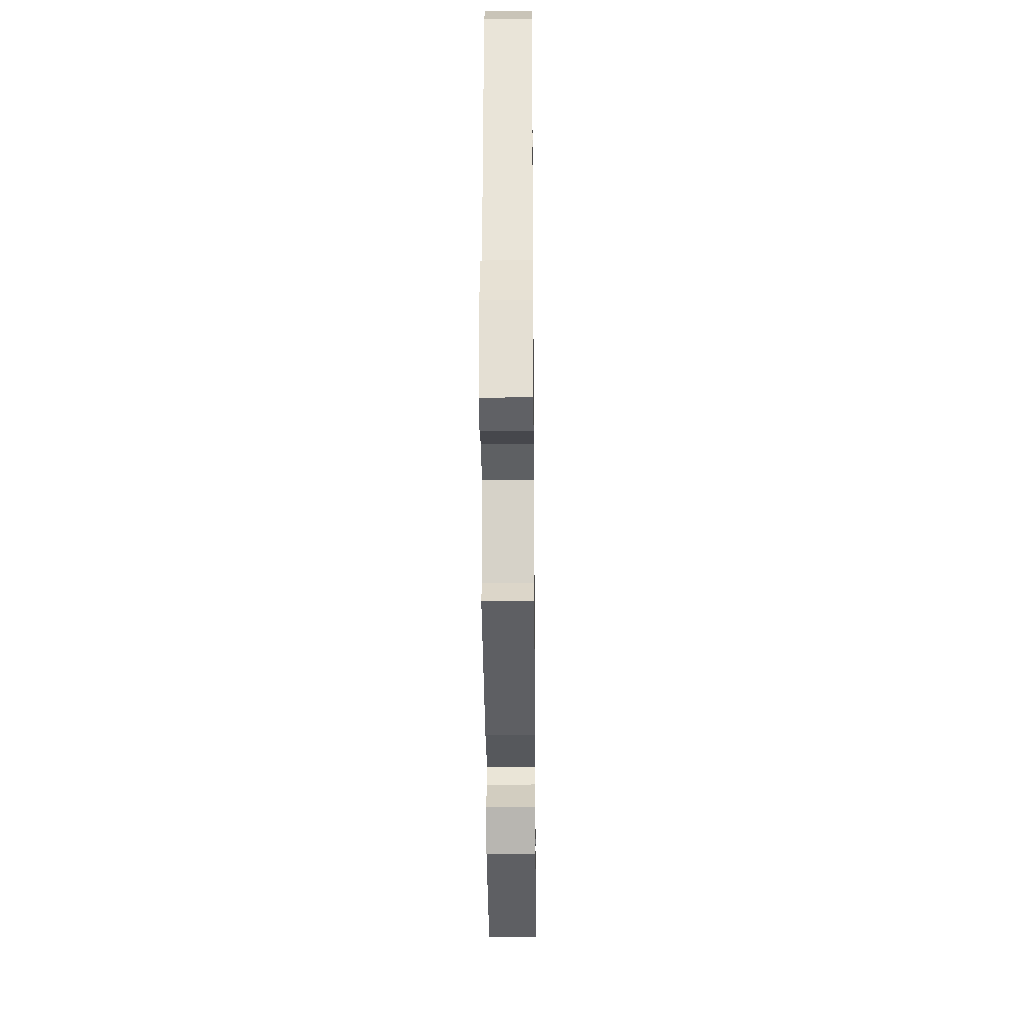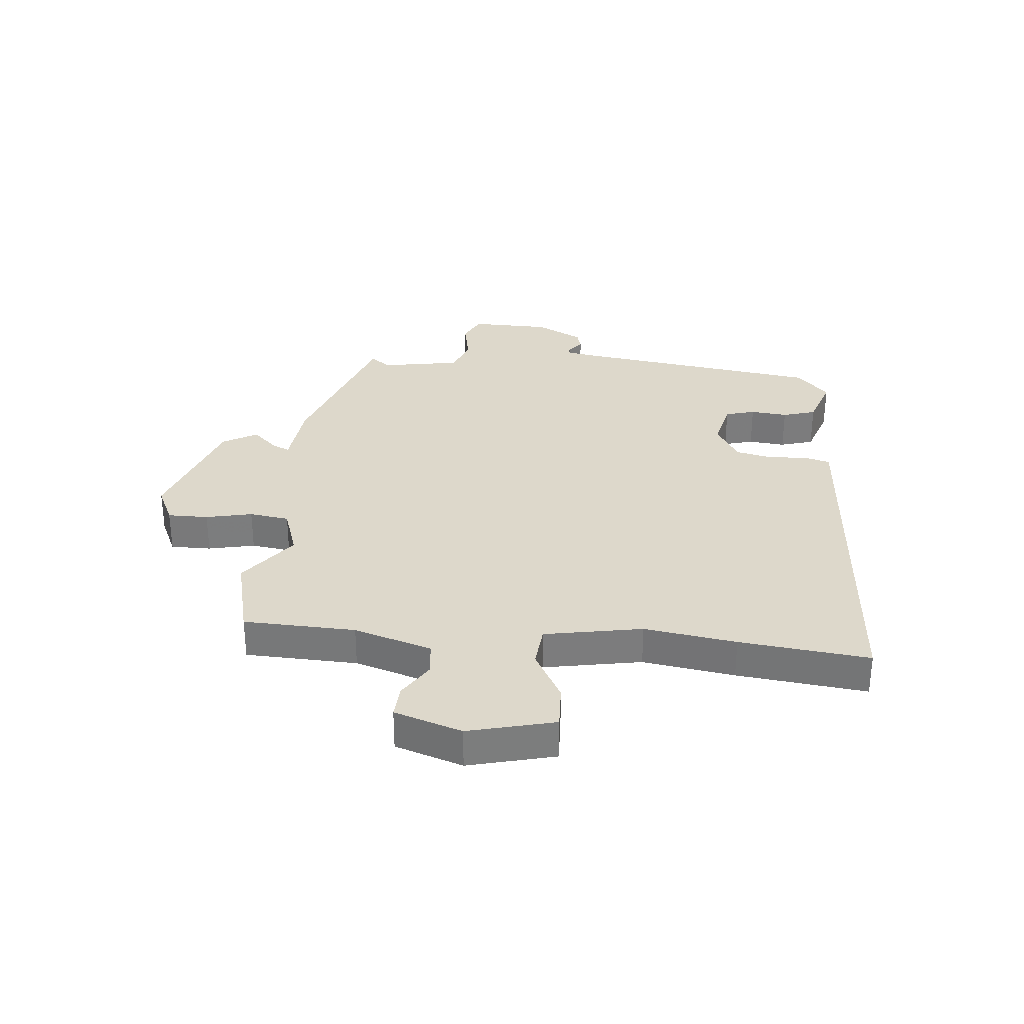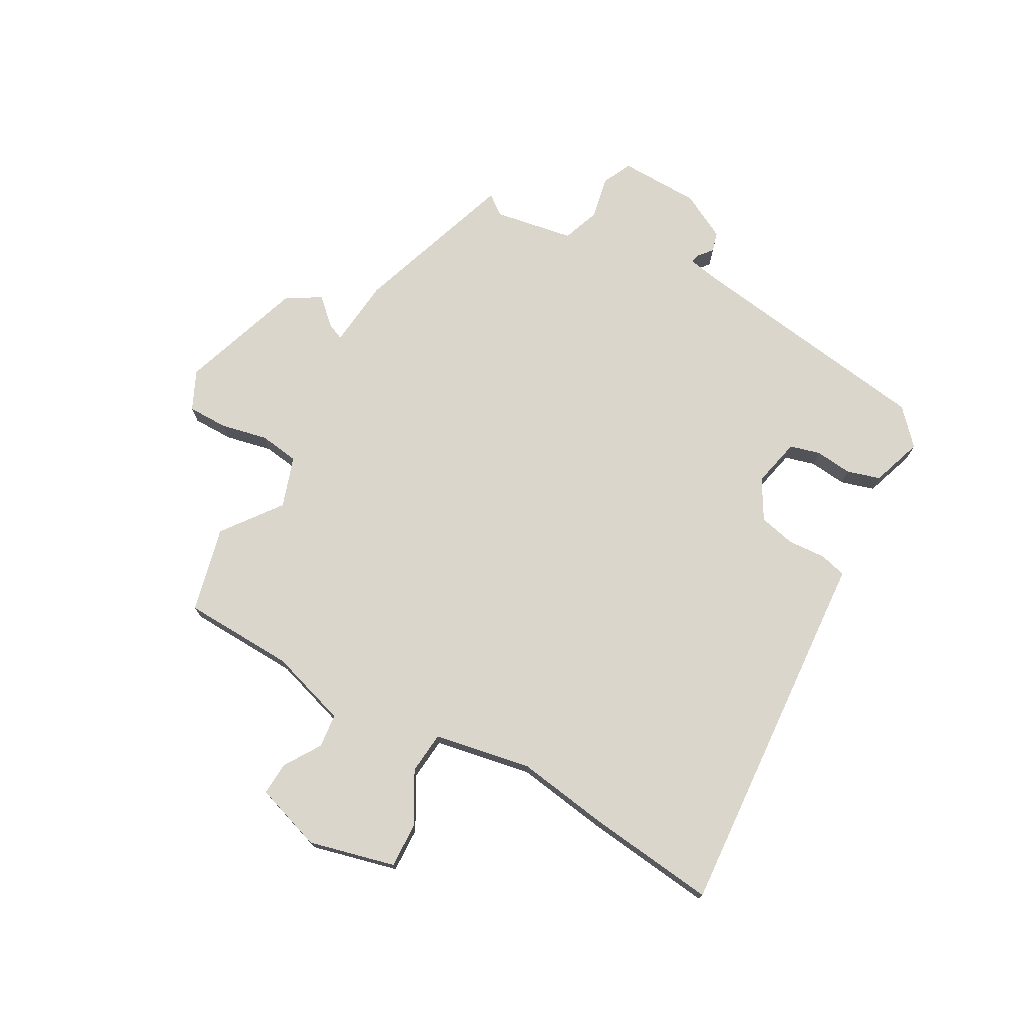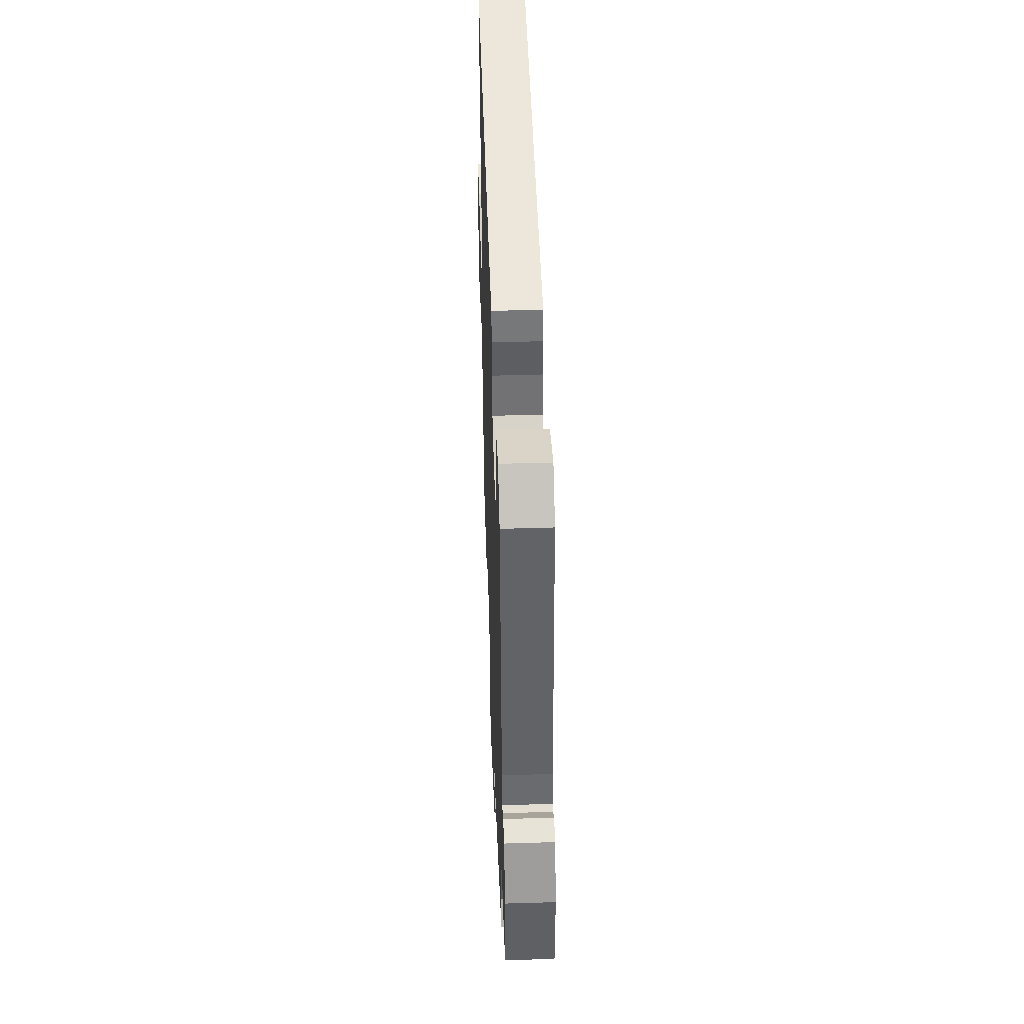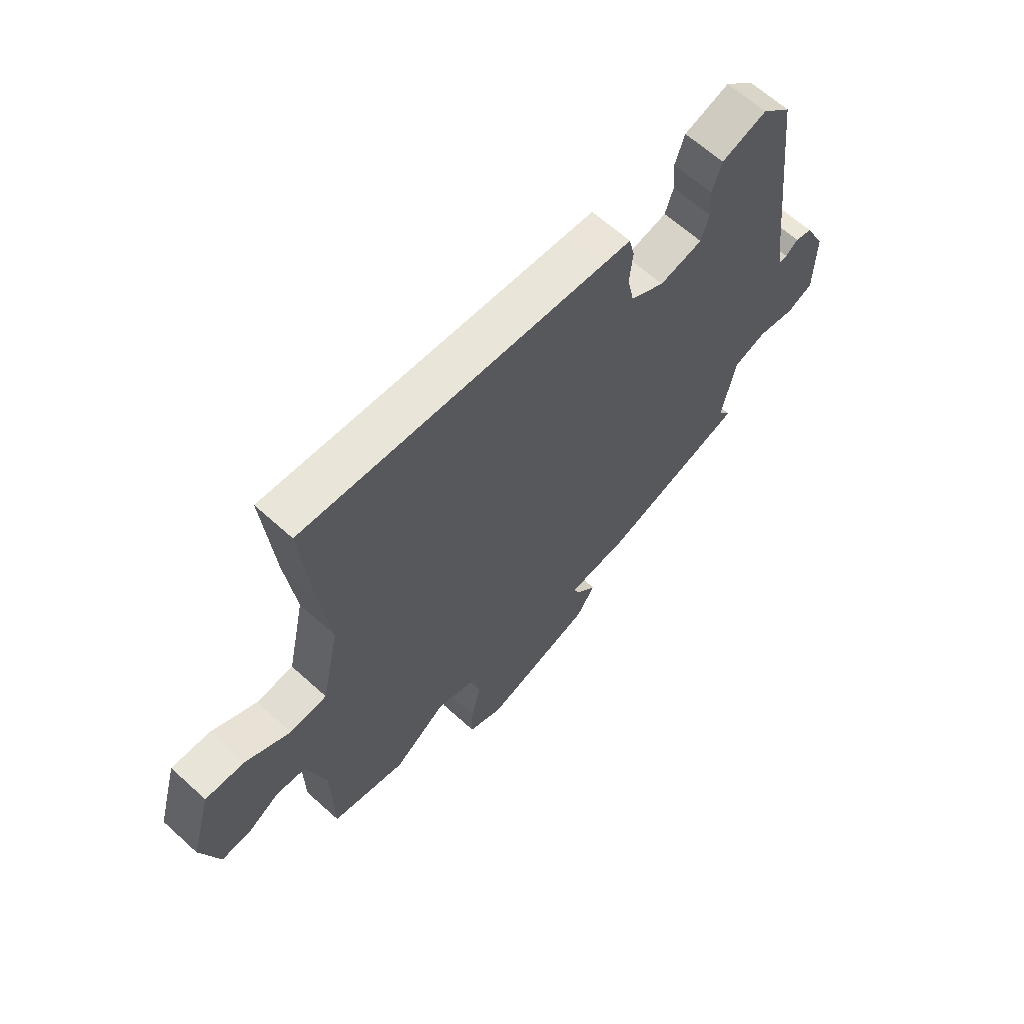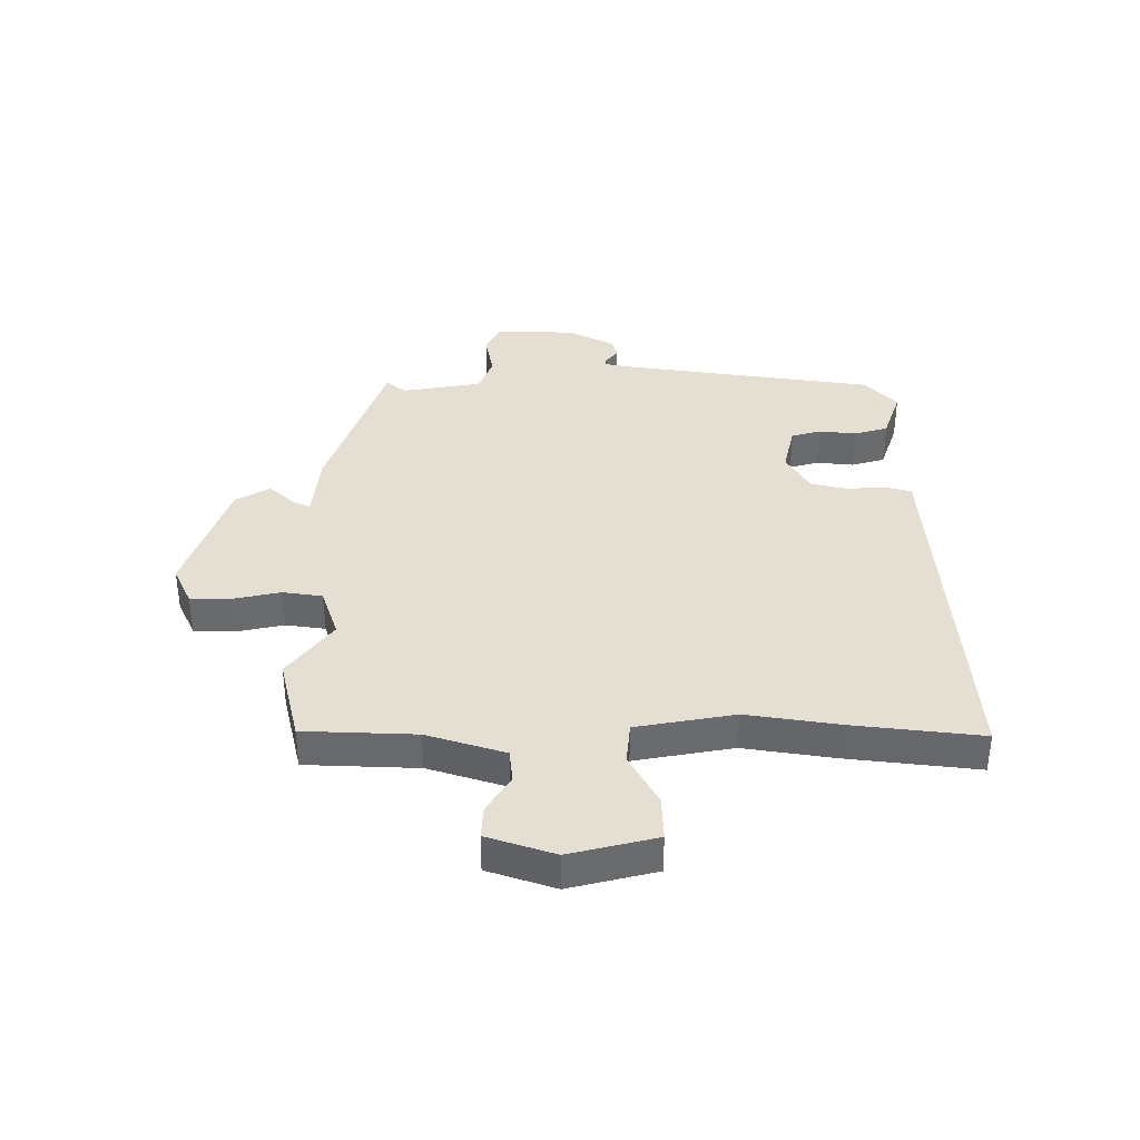
<metadata>
{"format":"obj","ext":"obj","renderer":"f3d","projection":"perspective","resolution":1024,"background":"white","views":[{"elev":-23.8,"azim":90.6,"up":"+Z"},{"elev":31.5,"azim":-83.2,"up":"+Y"},{"elev":73.8,"azim":-59.4,"up":"+Y"},{"elev":46.0,"azim":88.0,"up":"+Z"},{"elev":64.3,"azim":-47.6,"up":"+Z"},{"elev":37.1,"azim":-88.3,"up":"+Y"}]}
</metadata>
<code>
v -0.378 0.07 -0.533
v -0.527 0.07 -0.493
v -0.529 0.07 -0.297
v -0.568 0.07 -0.16
v -0.627 0.07 -0.152
v -0.692 0.07 -0.191
v -0.75 0.07 -0.193
v -0.786 0.07 -0.074
v -0.744 0.07 0.076
v -0.666 0.07 0.071
v -0.577 0.07 0.019
v -0.503 0.07 0.024
v -0.467 0.07 0.194
v -0.487 0.07 0.355
v -0.507 0.07 0.582
v 0.083 0.07 0.525
v 0.148 0.07 0.519
v 0.159 0.07 0.472
v 0.153 0.07 0.405
v 0.166 0.07 0.341
v 0.234 0.07 0.299
v 0.32 0.07 0.316
v 0.336 0.07 0.368
v 0.331 0.07 0.433
v 0.35 0.07 0.491
v 0.44 0.07 0.519
v 0.499 0.07 0.462
v 0.55 0.07 0.023
v 0.559 0.07 -0.033
v 0.575 0.07 -0.03
v 0.6 0.07 -0.01
v 0.634 0.07 -0.02
v 0.675 0.07 -0.103
v 0.674 0.07 -0.244
v 0.622 0.07 -0.267
v 0.547 0.07 -0.25
v 0.481 0.07 -0.272
v 0.453 0.07 -0.411
v 0.479 0.07 -0.447
v 0.191 0.07 -0.536
v 0.07 0.07 -0.545
v 0.082 0.07 -0.575
v 0.123 0.07 -0.621
v 0.086 0.07 -0.68
v -0.132 0.07 -0.747
v -0.2 0.07 -0.713
v -0.198 0.07 -0.642
v -0.178 0.07 -0.561
v -0.186 0.07 -0.491
v -0.274 0.07 -0.459
v -0.378 0 -0.533
v -0.527 0 -0.493
v -0.529 0 -0.297
v -0.568 0 -0.16
v -0.627 0 -0.152
v -0.692 0 -0.191
v -0.75 0 -0.193
v -0.786 0 -0.074
v -0.744 0 0.076
v -0.666 0 0.071
v -0.577 0 0.019
v -0.503 0 0.024
v -0.467 0 0.194
v -0.487 0 0.355
v -0.507 0 0.582
v 0.083 0 0.525
v 0.148 0 0.519
v 0.159 0 0.472
v 0.153 0 0.405
v 0.166 0 0.341
v 0.234 0 0.299
v 0.32 0 0.316
v 0.336 0 0.368
v 0.331 0 0.433
v 0.35 0 0.491
v 0.44 0 0.519
v 0.499 0 0.462
v 0.55 0 0.023
v 0.559 0 -0.033
v 0.575 0 -0.03
v 0.6 0 -0.01
v 0.634 0 -0.02
v 0.675 0 -0.103
v 0.674 0 -0.244
v 0.622 0 -0.267
v 0.547 0 -0.25
v 0.481 0 -0.272
v 0.453 0 -0.411
v 0.479 0 -0.447
v 0.191 0 -0.536
v 0.07 0 -0.545
v 0.082 0 -0.575
v 0.123 0 -0.621
v 0.086 0 -0.68
v -0.132 0 -0.747
v -0.2 0 -0.713
v -0.198 0 -0.642
v -0.178 0 -0.561
v -0.186 0 -0.491
v -0.274 0 -0.459
f 46 47 48
f 45 46 48
f 44 45 48
f 43 44 48
f 42 43 48
f 41 42 48 49
f 41 49 50
f 40 41 50
f 39 40 50
f 38 39 50
f 34 35 36
f 33 34 36
f 32 33 36
f 31 32 36
f 30 31 36
f 29 30 36 37
f 28 29 37
f 27 28 37
f 26 27 37
f 25 26 37
f 24 25 37
f 23 24 37
f 22 23 37 38
f 16 17 18 19
f 16 19 20
f 15 16 20
f 14 15 20
f 13 14 20
f 12 13 20 21
f 9 10 11
f 8 9 11
f 7 8 11
f 6 7 11
f 5 6 11
f 4 5 11 12
f 22 38 50
f 21 22 50
f 12 21 50
f 4 12 50
f 3 4 50
f 1 2 3 50
f 98 97 96
f 98 96 95
f 98 95 94
f 98 94 93
f 98 93 92
f 99 98 92 91
f 100 99 91
f 100 91 90
f 100 90 89
f 100 89 88
f 86 85 84
f 86 84 83
f 86 83 82
f 86 82 81
f 86 81 80
f 87 86 80 79
f 87 79 78
f 87 78 77
f 87 77 76
f 87 76 75
f 87 75 74
f 87 74 73
f 88 87 73 72
f 69 68 67 66
f 70 69 66
f 70 66 65
f 70 65 64
f 70 64 63
f 71 70 63 62
f 61 60 59
f 61 59 58
f 61 58 57
f 61 57 56
f 61 56 55
f 62 61 55 54
f 100 88 72
f 100 72 71
f 100 71 62
f 100 62 54
f 100 54 53
f 100 53 52 51
f 1 51 52 2
f 2 52 53 3
f 3 53 54 4
f 4 54 55 5
f 5 55 56 6
f 6 56 57 7
f 7 57 58 8
f 8 58 59 9
f 9 59 60 10
f 10 60 61 11
f 11 61 62 12
f 12 62 63 13
f 13 63 64 14
f 14 64 65 15
f 15 65 66 16
f 16 66 67 17
f 17 67 68 18
f 18 68 69 19
f 19 69 70 20
f 20 70 71 21
f 21 71 72 22
f 22 72 73 23
f 23 73 74 24
f 24 74 75 25
f 25 75 76 26
f 26 76 77 27
f 27 77 78 28
f 28 78 79 29
f 29 79 80 30
f 30 80 81 31
f 31 81 82 32
f 32 82 83 33
f 33 83 84 34
f 34 84 85 35
f 35 85 86 36
f 36 86 87 37
f 37 87 88 38
f 38 88 89 39
f 39 89 90 40
f 40 90 91 41
f 41 91 92 42
f 42 92 93 43
f 43 93 94 44
f 44 94 95 45
f 45 95 96 46
f 46 96 97 47
f 47 97 98 48
f 48 98 99 49
f 49 99 100 50
f 50 100 51 1

</code>
